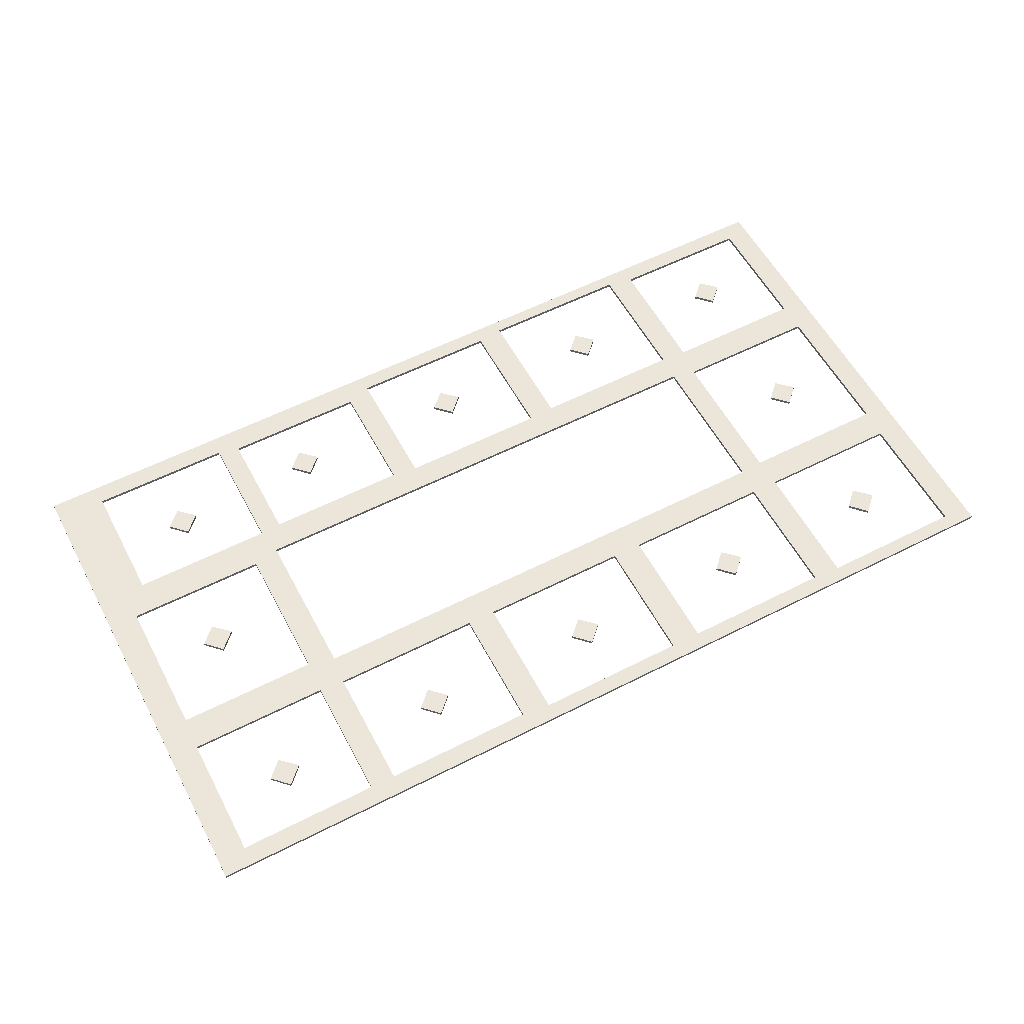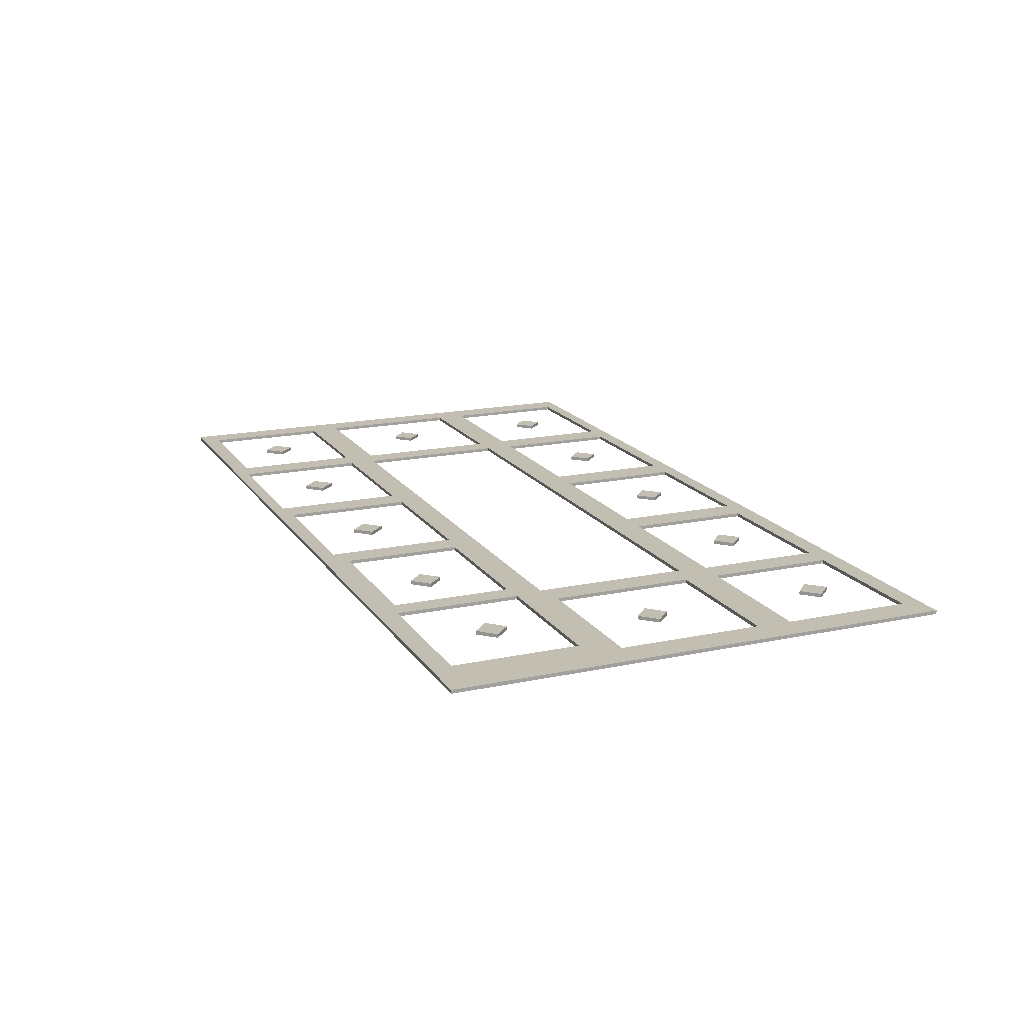
<metadata>
{"format":"obj","ext":"obj","renderer":"f3d","projection":"perspective","resolution":1024,"background":"white","views":[{"elev":57.5,"azim":152.1,"up":"+Y"},{"elev":17.3,"azim":67.1,"up":"+Y"}]}
</metadata>
<code>
g Mesh1 Difference Model
v 0.5802 0 -1.998
v 0.5802 0.04 -0.5383
v 0.5802 0 -0.5383
f 1 2 3
v 0.5802 0.04 -1.998
f 2 1 4
f 3 2 1
v 2.22 0 -0.5383
f 2 5 3
v 2.22 0.04 -0.5383
f 5 2 6
f 3 5 2
v 2.528 0 -0.4788
f 3 7 5
v 0.296 0 -0.3335
f 3 8 7
v 0.296 0 -6.034
f 8 3 9
f 9 3 8
v 0.5802 0 -2.353
f 9 3 10
f 10 3 9
f 1 10 3
v 2.27 0 -2.353
f 10 1 11
f 11 1 10
v 2.22 0 -1.998
f 11 1 12
f 12 1 11
v 2.22 0.04 -1.998
f 13 1 12
f 1 13 4
f 12 1 13
f 4 13 1
v 2.27 0.04 -2.353
f 14 4 13
v 0.5802 0.04 -2.353
f 15 4 14
f 4 15 2
f 14 4 15
f 13 4 14
v 2.528 0.04 -0.4788
f 13 16 14
f 6 16 13
f 2 16 6
v 0.296 0.04 -0.3335
f 2 17 16
v 0.296 0.04 -6.034
f 17 2 18
f 18 2 17
f 18 2 15
f 15 2 18
f 2 15 4
f 4 1 2
v 0.5802 0.04 -4.043
f 19 18 15
v 0.5997 0.04 -5.873
f 20 18 19
v 10.73 0.04 -6.034
f 18 20 21
f 21 20 18
v 2.26 0.04 -5.873
f 21 20 22
f 22 20 21
v 0.5997 0 -5.873
f 23 22 20
v 2.26 0 -5.873
f 22 23 24
f 24 23 22
v 10.73 0 -6.034
f 25 23 24
f 9 23 25
v 0.5802 0 -4.043
f 23 9 26
f 25 23 9
f 24 23 25
v 2.586 0 -5.854
f 25 24 27
f 27 24 25
v 2.27 0 -4.043
f 27 24 28
f 28 24 27
v 2.26 0 -4.393
f 29 28 24
v 0.5997 0 -4.393
f 30 28 29
f 28 30 26
f 26 30 28
f 23 26 30
f 26 9 23
f 26 9 10
f 10 9 26
f 26 15 10
f 15 26 19
f 10 15 26
f 15 11 10
f 11 15 14
f 10 11 15
f 14 15 11
v 2.27 0.04 -4.043
f 31 11 14
f 11 31 28
f 14 11 31
f 28 31 11
f 31 26 28
f 26 31 19
f 28 26 31
f 19 31 26
v 0.5997 0.04 -4.393
f 31 32 19
v 2.26 0.04 -4.393
f 32 31 33
f 19 32 31
f 20 19 32
f 19 18 20
f 15 18 19
f 19 26 15
f 32 19 20
f 32 23 20
f 23 32 30
f 30 32 23
f 32 29 30
f 29 32 33
f 30 29 32
f 29 28 30
f 24 28 29
f 29 22 24
f 22 29 33
f 33 29 22
f 33 32 29
f 33 31 32
f 33 31 22
f 22 31 33
v 2.586 0.04 -5.854
f 34 22 31
f 21 22 34
f 34 22 21
f 31 22 34
v 2.547 0.04 -4.062
f 34 31 35
f 35 31 34
v 2.528 0.04 -1.979
f 35 31 36
f 36 31 35
f 36 31 16
f 16 31 36
f 14 16 31
f 14 16 13
f 31 16 14
f 13 16 6
f 6 16 2
f 16 17 2
v 10.73 0.04 -0.3335
f 16 17 37
f 37 17 16
f 8 37 17
v 10.73 0 -0.3335
f 37 8 38
f 38 8 37
f 7 8 38
f 7 8 3
f 38 8 7
v 4.278 0 -0.4788
f 7 38 39
f 39 38 7
v 4.592 0 -0.5183
f 39 38 40
f 40 38 39
v 6.322 0 -0.5183
f 40 38 41
f 41 38 40
v 6.617 0 -0.6194
f 41 38 42
f 42 38 41
v 8.506 0 -0.5588
f 42 38 43
f 43 38 42
v 10.15 0 -0.5588
f 43 38 44
f 44 38 43
v 10.15 0 -1.979
f 44 38 45
f 45 38 44
v 10.38 0 -2.365
f 45 38 46
f 46 38 45
v 10.38 0 -3.985
f 46 38 47
f 47 38 46
v 10.4 0 -4.375
f 47 38 48
f 48 38 47
v 10.4 0 -5.815
f 48 38 49
f 49 38 48
f 25 49 38
v 8.778 0 -5.815
f 25 50 49
v 8.483 0 -5.815
f 25 51 50
v 6.753 0 -5.815
f 25 52 51
v 6.42 0 -5.854
f 25 53 52
v 4.67 0 -5.854
f 25 54 53
v 4.316 0 -5.854
f 25 55 54
f 25 27 55
f 55 27 25
v 4.316 0.04 -5.854
f 56 27 55
f 27 56 34
f 55 27 56
f 34 56 27
f 21 34 56
f 56 34 21
v 4.67 0.04 -5.854
f 21 56 57
f 57 56 21
v 4.67 0.04 -4.394
f 57 56 58
f 58 56 57
v 4.316 0.04 -4.394
f 59 58 56
v 8.447 0.04 -4.062
f 59 60 58
v 2.586 0.04 -4.394
f 61 60 59
f 60 61 35
f 35 61 60
f 34 35 61
f 61 35 34
f 61 27 34
v 2.586 0 -4.394
f 27 61 62
f 62 61 27
v 4.316 0 -4.394
f 61 63 62
f 63 61 59
f 62 63 61
v 8.447 0 -4.062
f 62 64 63
v 2.547 0 -4.062
f 64 62 65
f 65 62 64
f 27 65 62
f 27 28 65
f 65 28 27
v 2.528 0 -1.979
f 65 28 66
f 66 28 65
f 66 28 7
f 7 28 66
f 11 7 28
f 12 7 11
f 5 7 12
f 5 7 3
f 12 7 5
f 11 7 12
f 28 7 11
f 5 13 12
f 13 5 6
f 6 5 13
f 6 2 5
f 12 13 5
f 66 16 7
f 16 66 36
f 7 16 66
f 16 39 7
v 4.278 0.04 -0.4788
f 39 16 67
f 7 39 16
f 67 16 39
f 16 37 67
f 67 37 16
v 4.592 0.04 -0.5183
f 67 37 68
f 68 37 67
v 6.322 0.04 -0.5183
f 68 37 69
f 69 37 68
v 6.617 0.04 -0.6194
f 69 37 70
f 70 37 69
v 8.506 0.04 -0.5588
f 70 37 71
f 71 37 70
v 10.15 0.04 -0.5588
f 71 37 72
f 72 37 71
v 10.15 0.04 -1.979
f 72 37 73
f 73 37 72
v 10.38 0.04 -2.365
f 73 37 74
f 74 37 73
v 10.38 0.04 -3.985
f 74 37 75
f 75 37 74
v 10.4 0.04 -4.375
f 75 37 76
f 76 37 75
v 10.4 0.04 -5.815
f 76 37 77
f 77 37 76
f 21 77 37
v 8.778 0.04 -5.815
f 21 78 77
v 8.483 0.04 -5.815
f 21 79 78
v 6.753 0.04 -5.815
f 21 80 79
v 6.42 0.04 -5.854
f 21 81 80
f 21 57 81
f 81 57 21
f 54 81 57
f 81 54 53
f 53 54 81
f 53 54 25
f 54 55 25
v 4.67 0 -4.394
f 54 55 82
f 82 55 54
f 63 82 55
f 63 64 82
f 63 64 62
f 82 64 63
v 6.42 0 -4.394
f 82 64 83
f 83 64 82
v 6.753 0 -4.395
f 83 64 84
f 84 64 83
v 8.483 0 -4.395
f 84 64 85
f 85 64 84
f 64 43 85
v 8.447 0 -2.292
f 86 43 64
v 8.257 0 -1.959
f 87 43 86
v 8.257 0 -0.6194
f 88 43 87
f 42 43 88
f 88 43 42
f 87 43 88
f 86 43 87
f 64 43 86
f 85 43 64
f 85 43 51
f 51 43 85
v 8.506 0 -1.979
f 89 51 43
f 50 51 89
f 50 51 25
f 89 51 50
f 43 51 89
f 89 71 43
v 8.506 0.04 -1.979
f 71 89 90
f 43 71 89
f 71 44 43
f 44 71 72
f 43 44 71
f 72 71 44
f 73 44 72
f 44 73 45
f 72 44 73
f 45 73 44
f 73 89 45
f 89 73 90
f 45 89 73
v 8.759 0 -2.365
f 45 91 89
f 91 45 46
f 89 91 45
v 8.759 0 -3.985
f 92 89 91
f 50 89 92
f 92 89 50
f 91 89 92
v 8.759 0.04 -2.365
f 92 93 91
v 8.759 0.04 -3.985
f 93 92 94
f 91 93 92
f 93 46 91
f 46 93 74
f 91 46 93
f 46 45 91
f 74 93 46
f 93 73 74
f 73 93 90
f 90 93 73
f 94 90 93
f 78 90 94
f 78 79 90
f 78 79 21
f 90 79 78
f 90 79 71
f 71 79 90
v 8.483 0.04 -4.395
f 95 71 79
f 60 71 95
v 8.447 0.04 -2.292
f 96 71 60
v 8.257 0.04 -1.959
f 97 71 96
v 8.257 0.04 -0.6194
f 98 71 97
f 70 71 98
f 98 71 70
f 97 71 98
f 96 71 97
f 60 71 96
f 95 71 60
f 79 71 95
f 79 85 95
f 85 79 51
f 95 85 79
v 6.753 0.04 -4.395
f 85 99 95
f 99 85 84
f 84 85 99
f 95 99 85
f 99 60 95
v 6.42 0.04 -4.394
f 100 60 99
f 58 60 100
f 58 60 59
f 100 60 58
f 99 60 100
f 95 60 99
f 100 99 81
f 81 99 100
f 80 81 99
f 80 81 21
f 99 81 80
f 99 52 80
f 52 99 84
f 84 99 52
f 80 52 99
f 52 79 80
f 79 52 51
f 51 52 79
f 51 52 25
f 52 53 25
f 52 53 84
f 84 53 52
f 83 84 53
f 53 84 83
f 83 81 53
f 81 83 100
f 100 83 81
f 83 58 100
f 58 83 82
f 82 83 58
f 100 58 83
f 54 58 82
f 58 54 57
f 82 58 54
f 57 54 58
f 57 81 54
f 53 81 83
f 80 79 52
f 79 80 21
f 51 79 85
f 59 60 61
f 59 61 63
f 56 63 59
f 63 56 55
f 59 63 56
f 55 56 63
f 55 82 63
f 56 58 59
f 60 86 96
f 86 60 64
f 96 86 60
v 2.547 0.04 -2.292
f 86 101 96
v 2.547 0 -2.292
f 101 86 102
f 102 86 101
v 4.278 0 -1.979
f 102 103 86
f 103 102 66
f 66 102 103
f 65 66 102
f 102 66 65
f 65 101 102
f 101 65 35
f 102 101 65
f 35 65 101
f 65 60 35
f 60 65 64
f 64 65 60
f 35 60 65
f 64 60 86
f 35 36 101
f 101 36 35
v 4.278 0.04 -1.979
f 104 101 36
f 101 104 96
f 36 101 104
f 96 104 101
v 4.592 0.04 -1.998
f 96 104 105
f 105 104 96
f 105 104 68
f 68 104 105
f 67 68 104
f 104 68 67
f 104 39 67
f 39 104 103
f 67 39 104
f 103 104 39
f 104 66 103
f 66 104 36
f 103 66 104
f 36 104 66
f 36 66 16
f 39 40 103
f 103 40 39
v 4.592 0 -1.998
f 106 103 40
f 86 103 106
f 86 103 102
f 106 103 86
f 40 103 106
f 106 68 40
f 68 106 105
f 40 68 106
f 68 41 40
f 41 68 69
f 40 41 68
f 69 68 41
v 6.322 0.04 -1.998
f 107 41 69
v 6.322 0 -1.998
f 41 107 108
f 69 41 107
f 108 107 41
f 107 106 108
f 106 107 105
f 108 106 107
f 86 106 108
f 108 106 86
v 6.617 0 -1.959
f 86 108 109
f 109 108 86
f 109 108 42
f 42 108 109
f 41 42 108
f 108 42 41
f 109 70 42
v 6.617 0.04 -1.959
f 70 109 110
f 42 70 109
f 70 88 42
f 88 70 98
f 42 88 70
f 98 70 88
f 97 88 98
f 88 97 87
f 98 88 97
f 87 97 88
f 97 109 87
f 109 97 110
f 87 109 97
f 86 109 87
f 87 109 86
f 110 97 109
f 96 110 97
f 96 107 110
f 96 105 107
f 107 105 96
f 105 107 106
f 105 106 68
f 110 107 96
f 110 107 70
f 70 107 110
f 69 70 107
f 107 70 69
f 110 109 70
f 97 110 96
f 96 101 86
f 90 89 71
f 90 73 89
f 94 90 78
f 93 90 94
f 94 92 93
f 92 75 94
f 75 92 47
f 47 92 75
v 8.778 0 -4.375
f 47 111 92
f 111 47 48
f 92 111 47
f 50 92 111
f 111 92 50
v 8.778 0.04 -4.375
f 50 112 111
f 112 50 78
f 111 112 50
f 112 48 111
f 48 112 76
f 111 48 112
f 48 47 111
f 76 112 48
f 112 75 76
f 75 112 94
f 94 112 75
f 78 94 112
f 112 94 78
f 78 50 112
f 50 77 78
f 77 50 49
f 49 50 77
f 49 50 25
f 38 49 25
f 25 37 38
f 37 25 21
f 38 37 25
f 21 25 37
f 25 18 21
f 18 25 9
f 9 25 18
f 21 18 25
f 8 18 9
f 18 8 17
f 17 8 18
f 17 37 8
f 9 18 8
f 37 77 21
f 77 78 21
f 78 77 50
f 48 77 49
f 77 48 76
f 76 48 77
f 49 77 48
f 76 75 112
f 94 75 92
f 46 75 47
f 75 46 74
f 74 46 75
f 47 75 46
f 74 73 93
f 62 65 27
f 34 27 61
f 24 22 29
f 20 23 32
f 20 22 23
f 30 26 23
f 3 10 1
g Mesh2 Difference Model
l 50 78
l 50 49
l 111 50
l 111 112
l 48 111
l 48 76
l 49 48
l 49 77
l 78 77
l 112 78
l 76 112
l 77 76
g Mesh3 Difference Model
l 87 97
l 109 87
l 109 110
l 42 109
l 42 70
l 88 42
l 88 98
l 87 88
l 97 98
l 110 97
l 70 110
l 98 70
g Mesh4 Difference Model
l 11 14
l 11 10
l 28 11
l 28 31
l 26 28
l 26 19
l 10 26
l 10 15
l 14 15
l 31 14
l 19 31
l 15 19
g Mesh5 Difference Model
l 44 72
l 45 44
l 89 45
l 89 90
l 43 89
l 43 71
l 44 43
l 71 90
l 72 71
l 73 72
l 90 73
l 45 73
g Mesh6 Difference Model
l 38 37
l 8 38
l 9 8
l 9 18
l 25 9
l 38 25
l 25 21
l 21 18
l 37 21
l 17 37
l 18 17
l 8 17
g Mesh7 Difference Model
l 29 30
l 24 29
l 23 24
l 30 23
l 30 32
l 33 32
l 22 33
l 24 22
l 20 22
l 32 20
l 23 20
l 29 33
g Mesh8 Difference Model
l 1 4
l 1 12
l 3 1
l 5 3
l 5 6
l 12 5
l 12 13
l 4 13
l 2 4
l 6 2
l 13 6
l 3 2
g Mesh9 Difference Model
l 52 80
l 84 52
l 84 99
l 85 84
l 51 85
l 51 79
l 52 51
l 79 95
l 80 79
l 99 80
l 95 99
l 85 95
g Mesh10 Difference Model
l 106 108
l 106 105
l 40 106
l 40 68
l 41 40
l 41 69
l 108 41
l 108 107
l 105 107
l 68 105
l 69 68
l 107 69
g Mesh11 Difference Model
l 27 34
l 62 27
l 62 61
l 63 62
l 55 63
l 55 56
l 27 55
l 56 59
l 34 56
l 61 34
l 59 61
l 63 59
g Mesh12 Difference Model
l 91 93
l 46 91
l 46 74
l 47 46
l 47 75
l 92 47
l 92 94
l 91 92
l 94 75
l 93 94
l 74 93
l 75 74
g Mesh13 Difference Model
l 83 100
l 53 83
l 53 81
l 54 53
l 54 57
l 82 54
l 82 58
l 83 82
l 100 58
l 81 100
l 57 81
l 58 57
g Mesh14 Difference Model
l 96 101
l 60 96
l 35 60
l 101 35
l 102 101
l 86 102
l 86 96
l 64 86
l 65 64
l 102 65
l 65 35
l 64 60
g Mesh15 Difference Model
l 104 67
l 36 104
l 16 36
l 67 16
l 39 67
l 103 39
l 66 103
l 7 66
l 7 16
l 39 7
l 66 36
l 103 104
g Mesh16 Group1 Model
v 1.432 0 -4.982
v 1.432 0 -5.341
v 1.247 0 -5.159
f 113 114 115
v 1.611 0 -5.159
f 114 113 116
f 115 114 113
v 1.247 0.04 -5.159
f 117 114 115
v 1.432 0.04 -5.341
f 114 117 118
f 115 114 117
f 118 117 114
v 1.432 0.04 -4.982
f 119 118 117
v 1.611 0.04 -5.159
f 118 119 120
f 117 118 119
f 120 119 118
f 113 120 119
f 120 113 116
f 116 113 120
f 116 113 114
f 114 120 116
f 120 114 118
f 116 120 114
f 118 114 120
f 119 120 113
f 119 115 113
f 115 119 117
f 113 115 119
f 117 119 115
g Mesh17 Group1 Model
l 114 116
l 115 114
l 113 115
l 116 113
l 116 120
l 118 120
l 117 118
l 119 117
l 120 119
l 113 119
l 115 117
l 114 118
g Mesh18 Group2 Model
v 3.442 0 -4.982
v 3.442 0 -5.341
v 3.257 0 -5.159
f 121 122 123
v 3.621 0 -5.159
f 122 121 124
f 123 122 121
v 3.257 0.04 -5.159
f 125 122 123
v 3.442 0.04 -5.341
f 122 125 126
f 123 122 125
f 126 125 122
v 3.442 0.04 -4.982
f 127 126 125
v 3.621 0.04 -5.159
f 126 127 128
f 125 126 127
f 128 127 126
f 121 128 127
f 128 121 124
f 124 121 128
f 124 121 122
f 122 128 124
f 128 122 126
f 124 128 122
f 126 122 128
f 127 128 121
f 127 123 121
f 123 127 125
f 121 123 127
f 125 127 123
g Mesh19 Group2 Model
l 122 124
l 123 122
l 121 123
l 124 121
l 124 128
l 126 128
l 125 126
l 127 125
l 128 127
l 121 127
l 123 125
l 122 126
g Mesh20 Group3 Model
v 5.532 0 -4.982
v 5.532 0 -5.341
v 5.347 0 -5.159
f 129 130 131
v 5.711 0 -5.159
f 130 129 132
f 131 130 129
v 5.347 0.04 -5.159
f 133 130 131
v 5.532 0.04 -5.341
f 130 133 134
f 131 130 133
f 134 133 130
v 5.532 0.04 -4.982
f 135 134 133
v 5.711 0.04 -5.159
f 134 135 136
f 133 134 135
f 136 135 134
f 129 136 135
f 136 129 132
f 132 129 136
f 132 129 130
f 130 136 132
f 136 130 134
f 132 136 130
f 134 130 136
f 135 136 129
f 135 131 129
f 131 135 133
f 129 131 135
f 133 135 131
g Mesh21 Group3 Model
l 130 132
l 131 130
l 129 131
l 132 129
l 132 136
l 134 136
l 133 134
l 135 133
l 136 135
l 129 135
l 131 133
l 130 134
g Mesh22 Group4 Model
v 7.622 0 -4.982
v 7.622 0 -5.341
v 7.437 0 -5.159
f 137 138 139
v 7.801 0 -5.159
f 138 137 140
f 139 138 137
v 7.437 0.04 -5.159
f 141 138 139
v 7.622 0.04 -5.341
f 138 141 142
f 139 138 141
f 142 141 138
v 7.622 0.04 -4.982
f 143 142 141
v 7.801 0.04 -5.159
f 142 143 144
f 141 142 143
f 144 143 142
f 137 144 143
f 144 137 140
f 140 137 144
f 140 137 138
f 138 144 140
f 144 138 142
f 140 144 138
f 142 138 144
f 143 144 137
f 143 139 137
f 139 143 141
f 137 139 143
f 141 143 139
g Mesh23 Group4 Model
l 138 140
l 139 138
l 137 139
l 140 137
l 140 144
l 142 144
l 141 142
l 143 141
l 144 143
l 137 143
l 139 141
l 138 142
g Mesh24 Group5 Model
v 9.602 0 -4.982
v 9.602 0 -5.341
v 9.417 0 -5.159
f 145 146 147
v 9.781 0 -5.159
f 146 145 148
f 147 146 145
v 9.417 0.04 -5.159
f 149 146 147
v 9.602 0.04 -5.341
f 146 149 150
f 147 146 149
f 150 149 146
v 9.602 0.04 -4.982
f 151 150 149
v 9.781 0.04 -5.159
f 150 151 152
f 149 150 151
f 152 151 150
f 145 152 151
f 152 145 148
f 148 145 152
f 148 145 146
f 146 152 148
f 152 146 150
f 148 152 146
f 150 146 152
f 151 152 145
f 151 147 145
f 147 151 149
f 145 147 151
f 149 151 147
g Mesh25 Group5 Model
l 146 148
l 147 146
l 145 147
l 148 145
l 148 152
l 150 152
l 149 150
l 151 149
l 152 151
l 145 151
l 147 149
l 146 150
g Mesh26 Group6 Model
v 9.602 0 -2.942
v 9.602 0 -3.301
v 9.417 0 -3.119
f 153 154 155
v 9.781 0 -3.119
f 154 153 156
f 155 154 153
v 9.417 0.04 -3.119
f 157 154 155
v 9.602 0.04 -3.301
f 154 157 158
f 155 154 157
f 158 157 154
v 9.602 0.04 -2.942
f 159 158 157
v 9.781 0.04 -3.119
f 158 159 160
f 157 158 159
f 160 159 158
f 153 160 159
f 160 153 156
f 156 153 160
f 156 153 154
f 154 160 156
f 160 154 158
f 156 160 154
f 158 154 160
f 159 160 153
f 159 155 153
f 155 159 157
f 153 155 159
f 157 159 155
g Mesh27 Group6 Model
l 154 156
l 155 154
l 153 155
l 156 153
l 156 160
l 158 160
l 157 158
l 159 157
l 160 159
l 153 159
l 155 157
l 154 158
g Mesh28 Group7 Model
v 9.337 0 -1.152
v 9.337 0 -1.511
v 9.151 0 -1.328
f 161 162 163
v 9.516 0 -1.328
f 162 161 164
f 163 162 161
v 9.151 0.04 -1.328
f 165 162 163
v 9.337 0.04 -1.511
f 162 165 166
f 163 162 165
f 166 165 162
v 9.337 0.04 -1.152
f 167 166 165
v 9.516 0.04 -1.328
f 166 167 168
f 165 166 167
f 168 167 166
f 161 168 167
f 168 161 164
f 164 161 168
f 164 161 162
f 162 168 164
f 168 162 166
f 164 168 162
f 166 162 168
f 167 168 161
f 167 163 161
f 163 167 165
f 161 163 167
f 165 167 163
g Mesh29 Group7 Model
l 162 164
l 163 162
l 161 163
l 164 161
l 164 168
l 166 168
l 165 166
l 167 165
l 168 167
l 161 167
l 163 165
l 162 166
g Mesh30 Group8 Model
v 7.569 0 -1.054
v 7.569 0 -1.412
v 7.384 0 -1.23
f 169 170 171
v 7.749 0 -1.23
f 170 169 172
f 171 170 169
v 7.384 0.04 -1.23
f 173 170 171
v 7.569 0.04 -1.412
f 170 173 174
f 171 170 173
f 174 173 170
v 7.569 0.04 -1.054
f 175 174 173
v 7.749 0.04 -1.23
f 174 175 176
f 173 174 175
f 176 175 174
f 169 176 175
f 176 169 172
f 172 169 176
f 172 169 170
f 170 176 172
f 176 170 174
f 172 176 170
f 174 170 176
f 175 176 169
f 175 171 169
f 171 175 173
f 169 171 175
f 173 175 171
g Mesh31 Group8 Model
l 170 172
l 171 170
l 169 171
l 172 169
l 172 176
l 174 176
l 173 174
l 175 173
l 176 175
l 169 175
l 171 173
l 170 174
g Mesh32 Group9 Model
v 5.479 0 -1.054
v 5.479 0 -1.412
v 5.294 0 -1.23
f 177 178 179
v 5.659 0 -1.23
f 178 177 180
f 179 178 177
v 5.294 0.04 -1.23
f 181 178 179
v 5.479 0.04 -1.412
f 178 181 182
f 179 178 181
f 182 181 178
v 5.479 0.04 -1.054
f 183 182 181
v 5.659 0.04 -1.23
f 182 183 184
f 181 182 183
f 184 183 182
f 177 184 183
f 184 177 180
f 180 177 184
f 180 177 178
f 178 184 180
f 184 178 182
f 180 184 178
f 182 178 184
f 183 184 177
f 183 179 177
f 179 183 181
f 177 179 183
f 181 183 179
g Mesh33 Group9 Model
l 178 180
l 179 178
l 177 179
l 180 177
l 180 184
l 182 184
l 181 182
l 183 181
l 184 183
l 177 183
l 179 181
l 178 182
g Mesh34 Group10 Model
v 3.389 0 -1.054
v 3.389 0 -1.412
v 3.204 0 -1.23
f 185 186 187
v 3.569 0 -1.23
f 186 185 188
f 187 186 185
v 3.204 0.04 -1.23
f 189 186 187
v 3.389 0.04 -1.412
f 186 189 190
f 187 186 189
f 190 189 186
v 3.389 0.04 -1.054
f 191 190 189
v 3.569 0.04 -1.23
f 190 191 192
f 189 190 191
f 192 191 190
f 185 192 191
f 192 185 188
f 188 185 192
f 188 185 186
f 186 192 188
f 192 186 190
f 188 192 186
f 190 186 192
f 191 192 185
f 191 187 185
f 187 191 189
f 185 187 191
f 189 191 187
g Mesh35 Group10 Model
l 186 188
l 187 186
l 185 187
l 188 185
l 188 192
l 190 192
l 189 190
l 191 189
l 192 191
l 185 191
l 187 189
l 186 190
g Mesh36 Group11 Model
v 1.389 0 -1.054
v 1.389 0 -1.412
v 1.204 0 -1.23
f 193 194 195
v 1.569 0 -1.23
f 194 193 196
f 195 194 193
v 1.204 0.04 -1.23
f 197 194 195
v 1.389 0.04 -1.412
f 194 197 198
f 195 194 197
f 198 197 194
v 1.389 0.04 -1.054
f 199 198 197
v 1.569 0.04 -1.23
f 198 199 200
f 197 198 199
f 200 199 198
f 193 200 199
f 200 193 196
f 196 193 200
f 196 193 194
f 194 200 196
f 200 194 198
f 196 200 194
f 198 194 200
f 199 200 193
f 199 195 193
f 195 199 197
f 193 195 199
f 197 199 195
g Mesh37 Group11 Model
l 194 196
l 195 194
l 193 195
l 196 193
l 196 200
l 198 200
l 197 198
l 199 197
l 200 199
l 193 199
l 195 197
l 194 198
g Mesh38 Group12 Model
v 1.389 0 -3.034
v 1.389 0 -3.392
v 1.204 0 -3.21
f 201 202 203
v 1.569 0 -3.21
f 202 201 204
f 203 202 201
v 1.204 0.04 -3.21
f 205 202 203
v 1.389 0.04 -3.392
f 202 205 206
f 203 202 205
f 206 205 202
v 1.389 0.04 -3.034
f 207 206 205
v 1.569 0.04 -3.21
f 206 207 208
f 205 206 207
f 208 207 206
f 201 208 207
f 208 201 204
f 204 201 208
f 204 201 202
f 202 208 204
f 208 202 206
f 204 208 202
f 206 202 208
f 207 208 201
f 207 203 201
f 203 207 205
f 201 203 207
f 205 207 203
g Mesh39 Group12 Model
l 202 204
l 203 202
l 201 203
l 204 201
l 204 208
l 206 208
l 205 206
l 207 205
l 208 207
l 201 207
l 203 205
l 202 206

</code>
